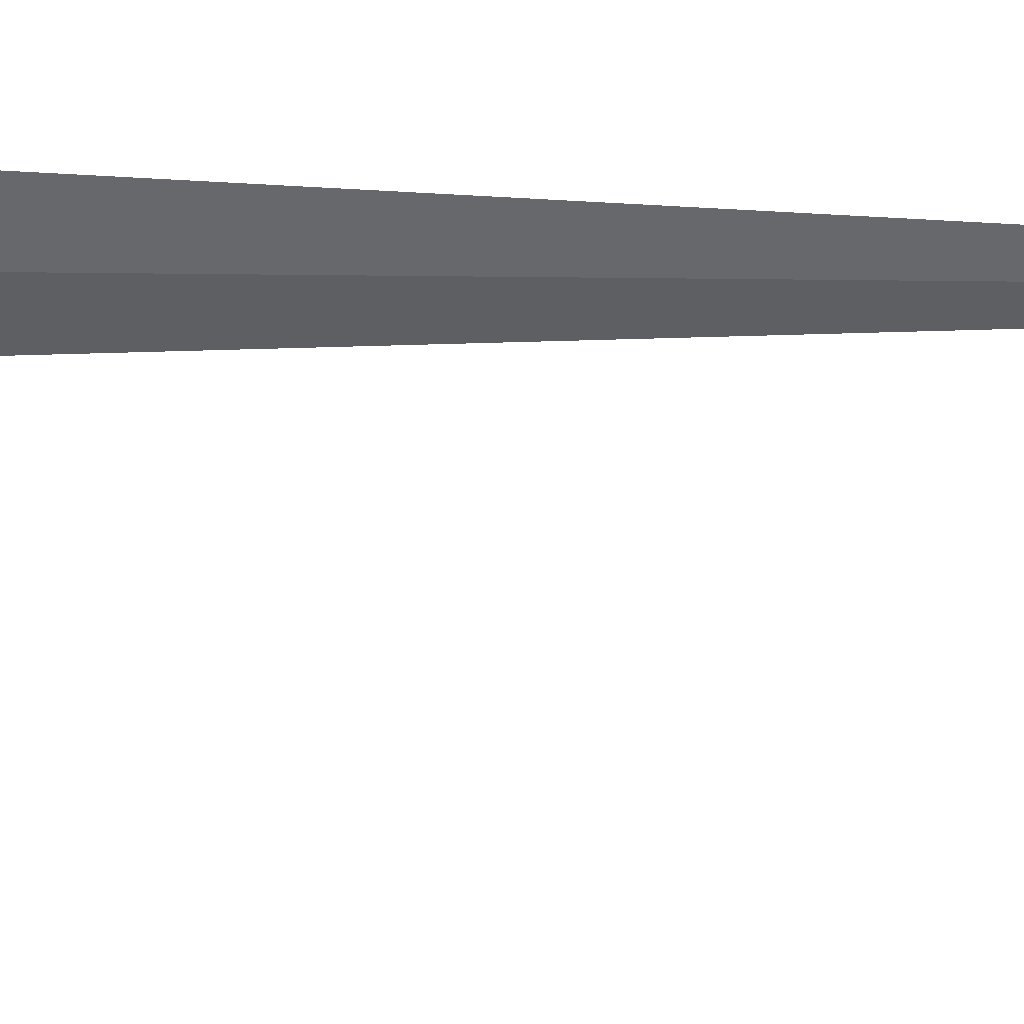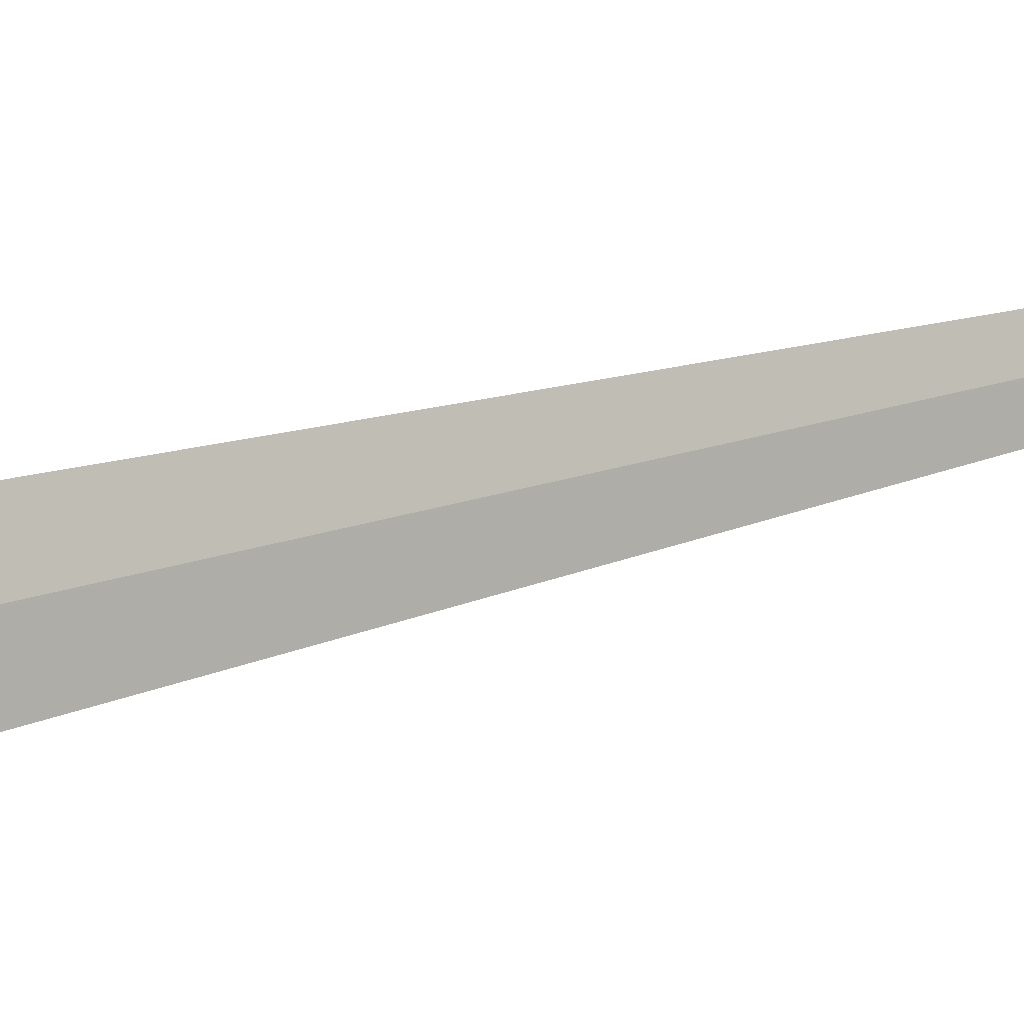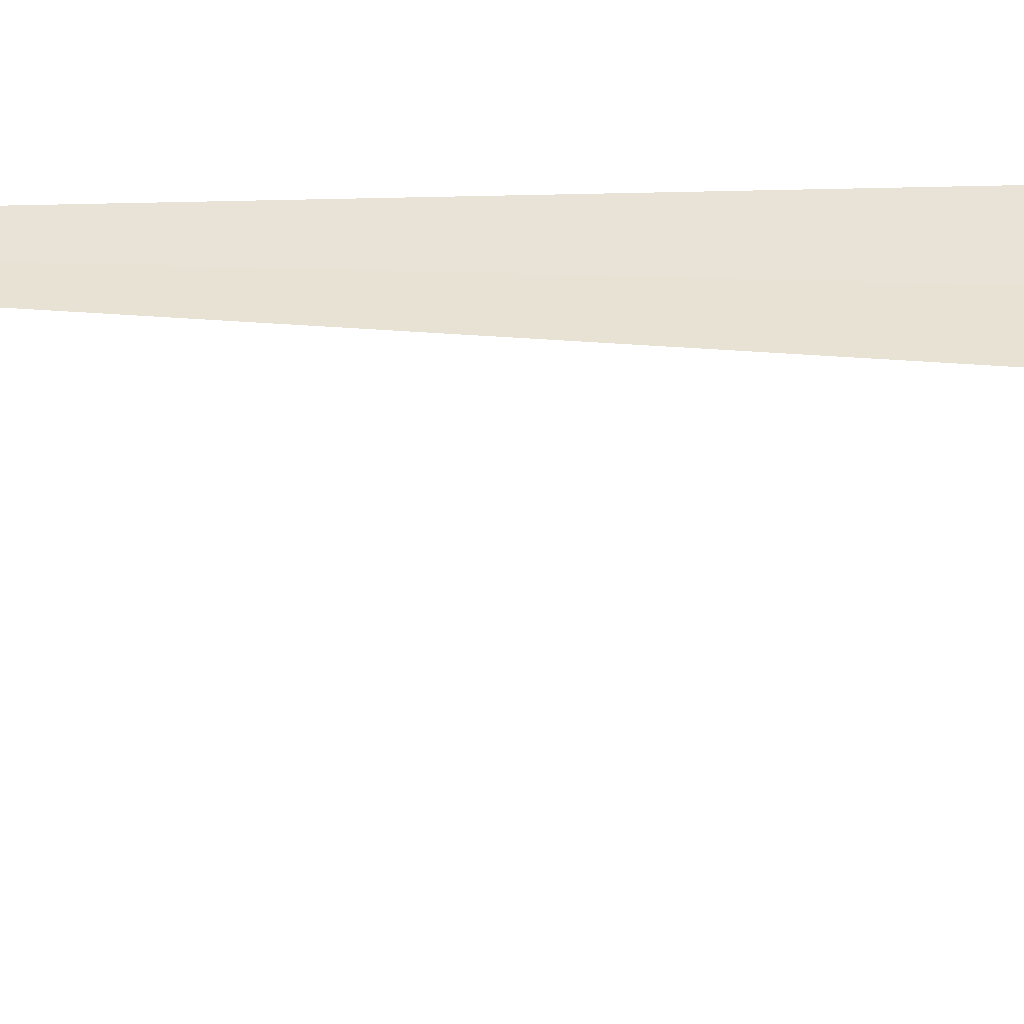
<metadata>
{"format":"obj","ext":"obj","renderer":"f3d","projection":"perspective","resolution":1024,"background":"white","views":[{"elev":5.0,"azim":99.8,"up":"+Y"},{"elev":-37.3,"azim":110.0,"up":"+Y"},{"elev":-1.9,"azim":-109.1,"up":"+Y"}]}
</metadata>
<code>
v -17.44 9.471 8
v -17.22 9.842 8
v -15.8 8.33 10
v -16.21 7.853 10
v -17.74 9.157 8
v -17.44 9.471 7.649e-16
f 1 4 3
f 1 5 4
f 1 3 2
f 1 2 6
f 1 6 5

</code>
